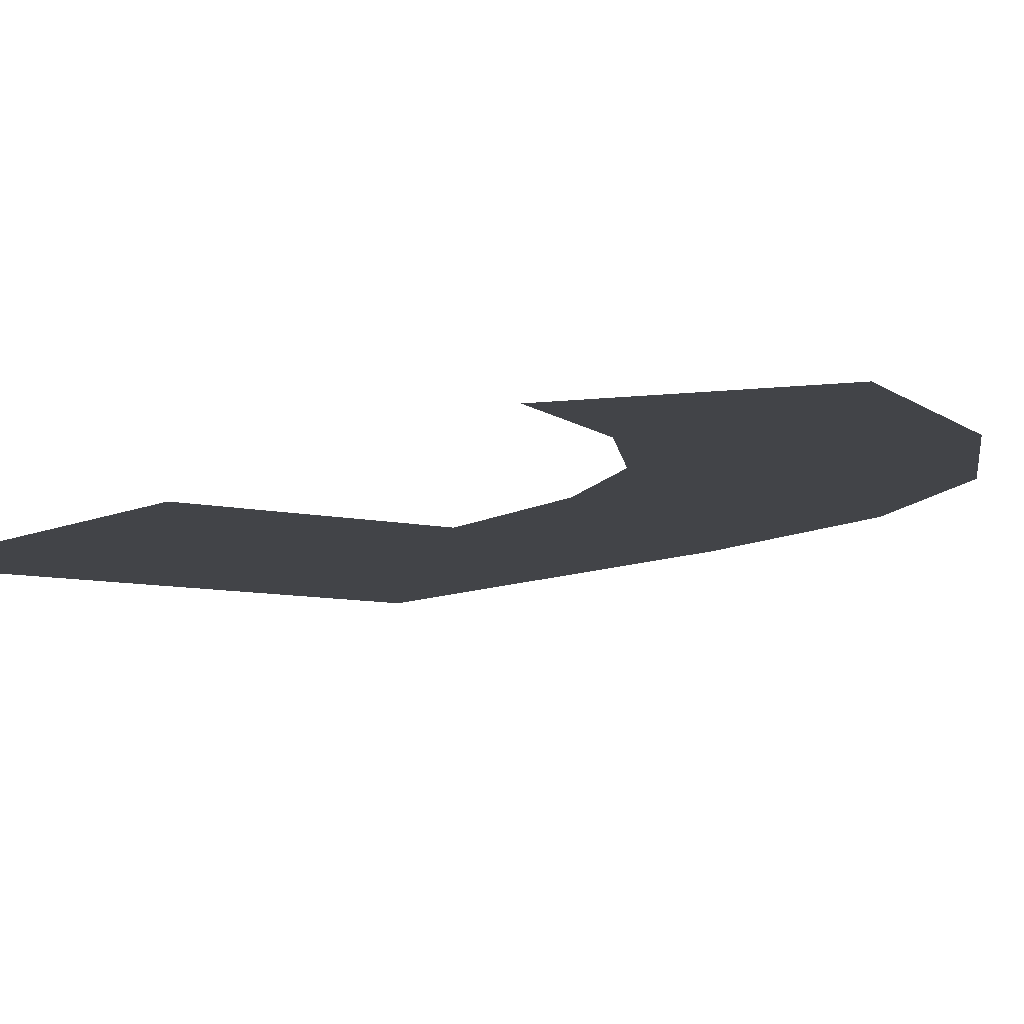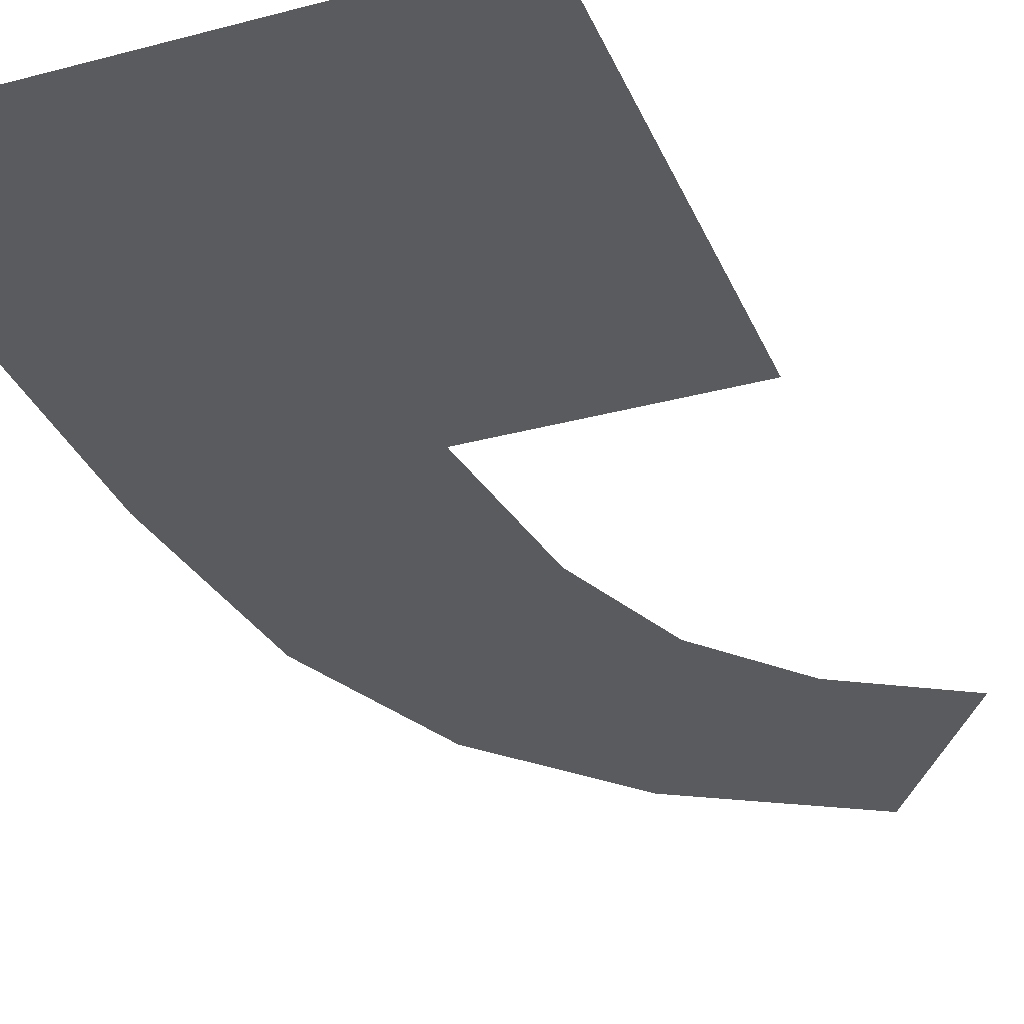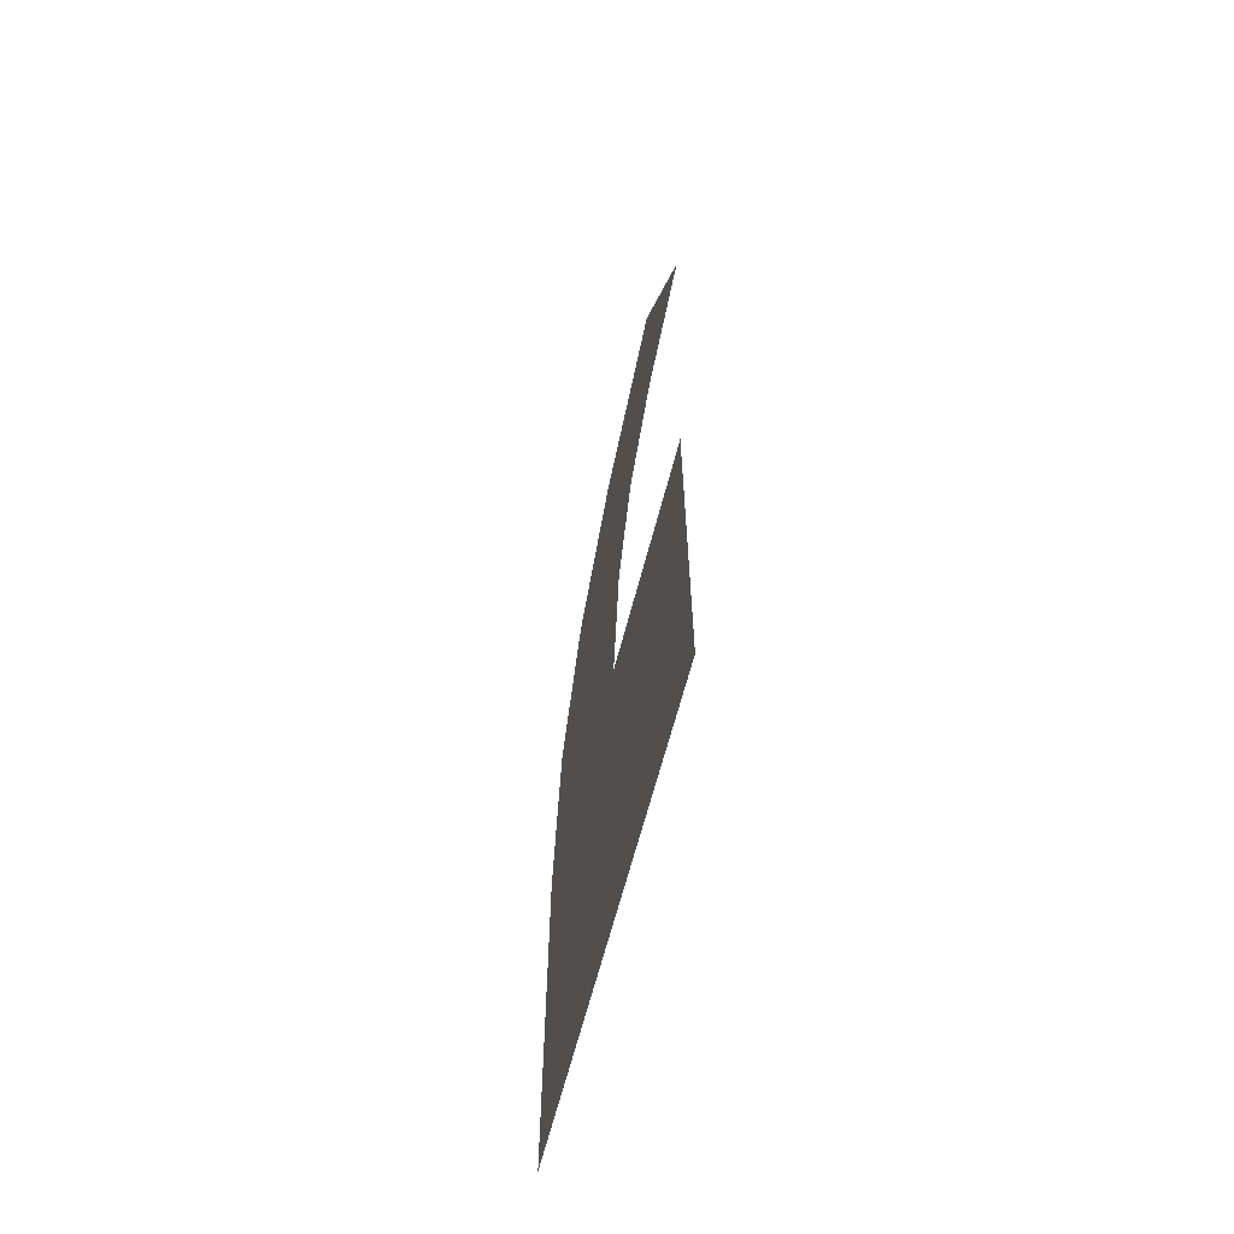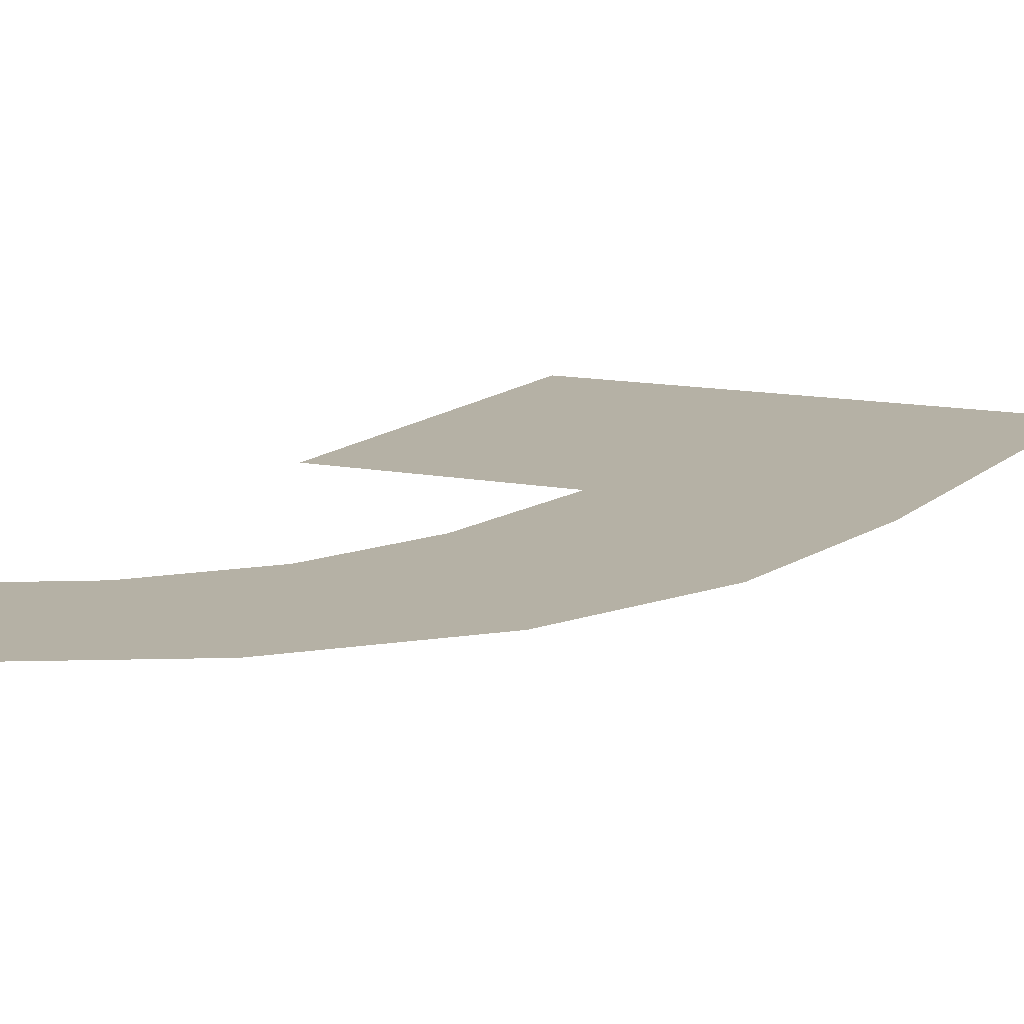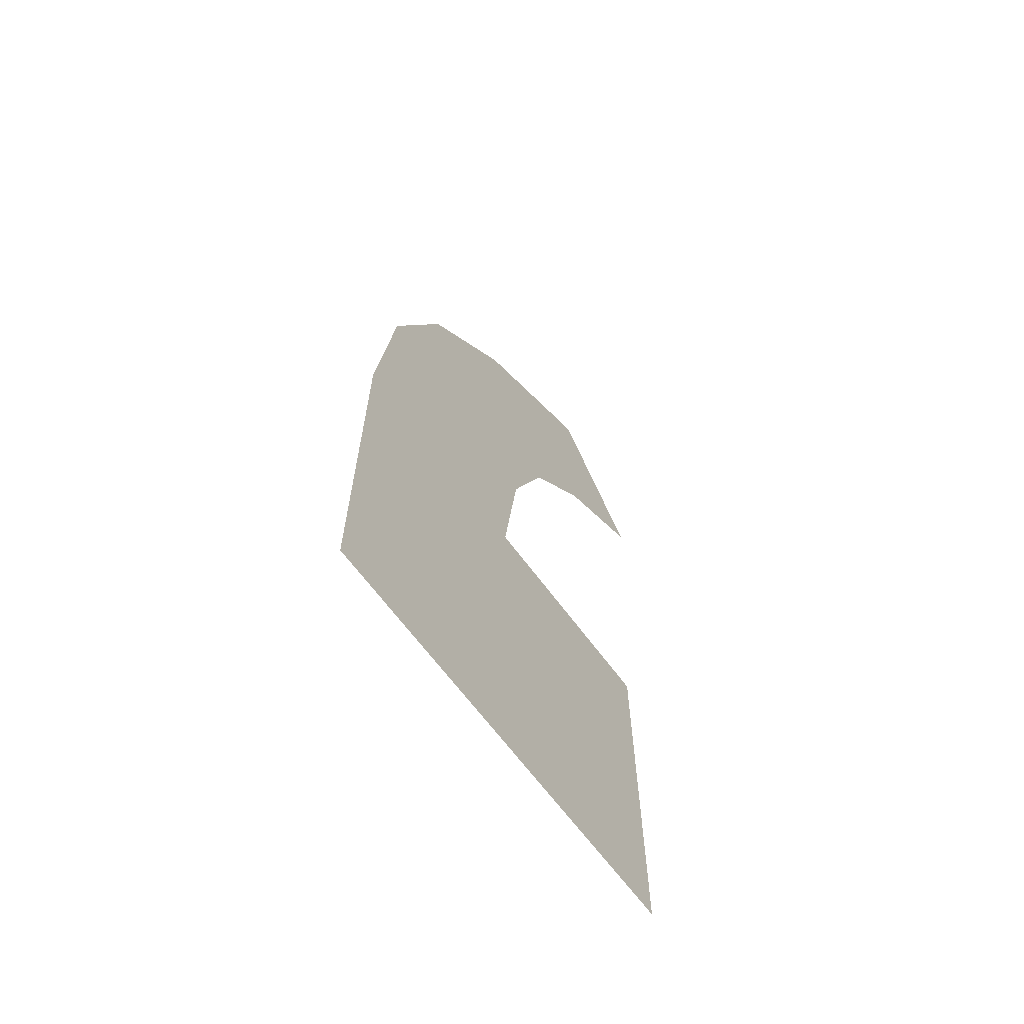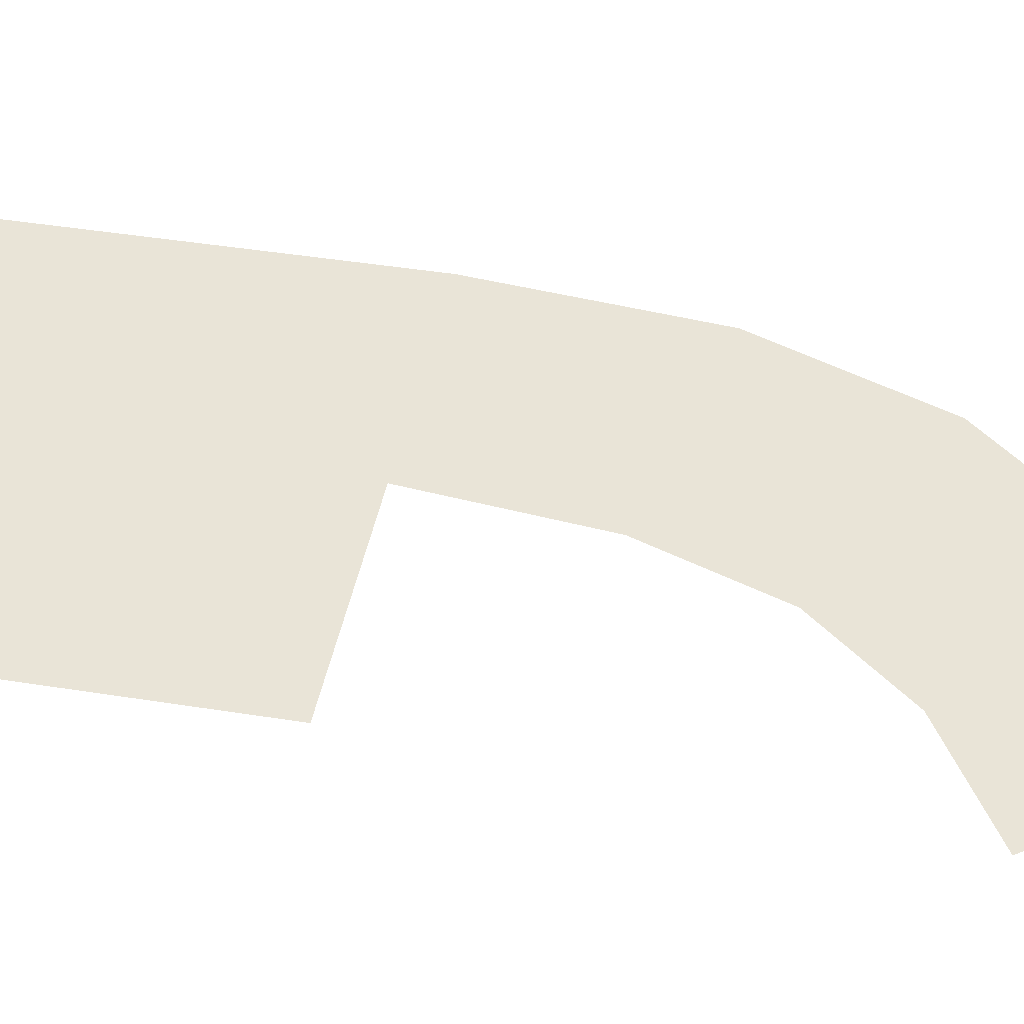
<metadata>
{"format":"obj","ext":"obj","renderer":"f3d","projection":"perspective","resolution":1024,"background":"white","views":[{"elev":-7.9,"azim":-34.9,"up":"+Y"},{"elev":-32.7,"azim":-159.5,"up":"+Y"},{"elev":-65.4,"azim":-104.6,"up":"+Z"},{"elev":11.9,"azim":26.1,"up":"+Y"},{"elev":-66.0,"azim":126.5,"up":"+Z"},{"elev":43.2,"azim":-79.2,"up":"+Y"}]}
</metadata>
<code>
o #ID482
v -0.05132 0.01125 0.117
v -0.05259 0.01125 0.1182
v -0.05259 0.01125 0.117
v -0.05196 0.01125 0.1182
v -0.05189 0.01125 0.1196
v -0.05157 0.01125 0.1192
v -0.05138 0.01125 0.1188
v -0.05132 0.01125 0.1182
v -0.05236 0.01125 0.1192
v -0.05236 0.01125 0.1199
v -0.05267 0.01125 0.1194
v -0.05214 0.01125 0.119
v -0.05201 0.01125 0.1187
v -0.05196 0.01125 0.1182
v -0.05201 0.01125 0.1187
v -0.05189 0.01125 0.1196
v -0.05214 0.01125 0.119
v -0.05236 0.01125 0.1199
v -0.05236 0.01125 0.1192
v -0.05267 0.01125 0.1194
v -0.05132 0.01125 0.1182
v -0.05132 0.01125 0.117
v -0.05138 0.01125 0.1188
v -0.05157 0.01125 0.1192
v -0.05259 0.01125 0.1182
v -0.05259 0.01125 0.117
f 1 2 3
f 2 1 4
f 4 1 5
f 5 1 6
f 6 1 7
f 7 1 8
f 9 10 11
f 10 9 12
f 10 12 5
f 5 12 13
f 5 13 4
f 14 15 16
f 15 17 16
f 16 17 18
f 17 19 18
f 20 18 19
f 21 22 23
f 23 22 24
f 24 22 16
f 16 22 14
f 14 22 25
f 26 25 22

</code>
